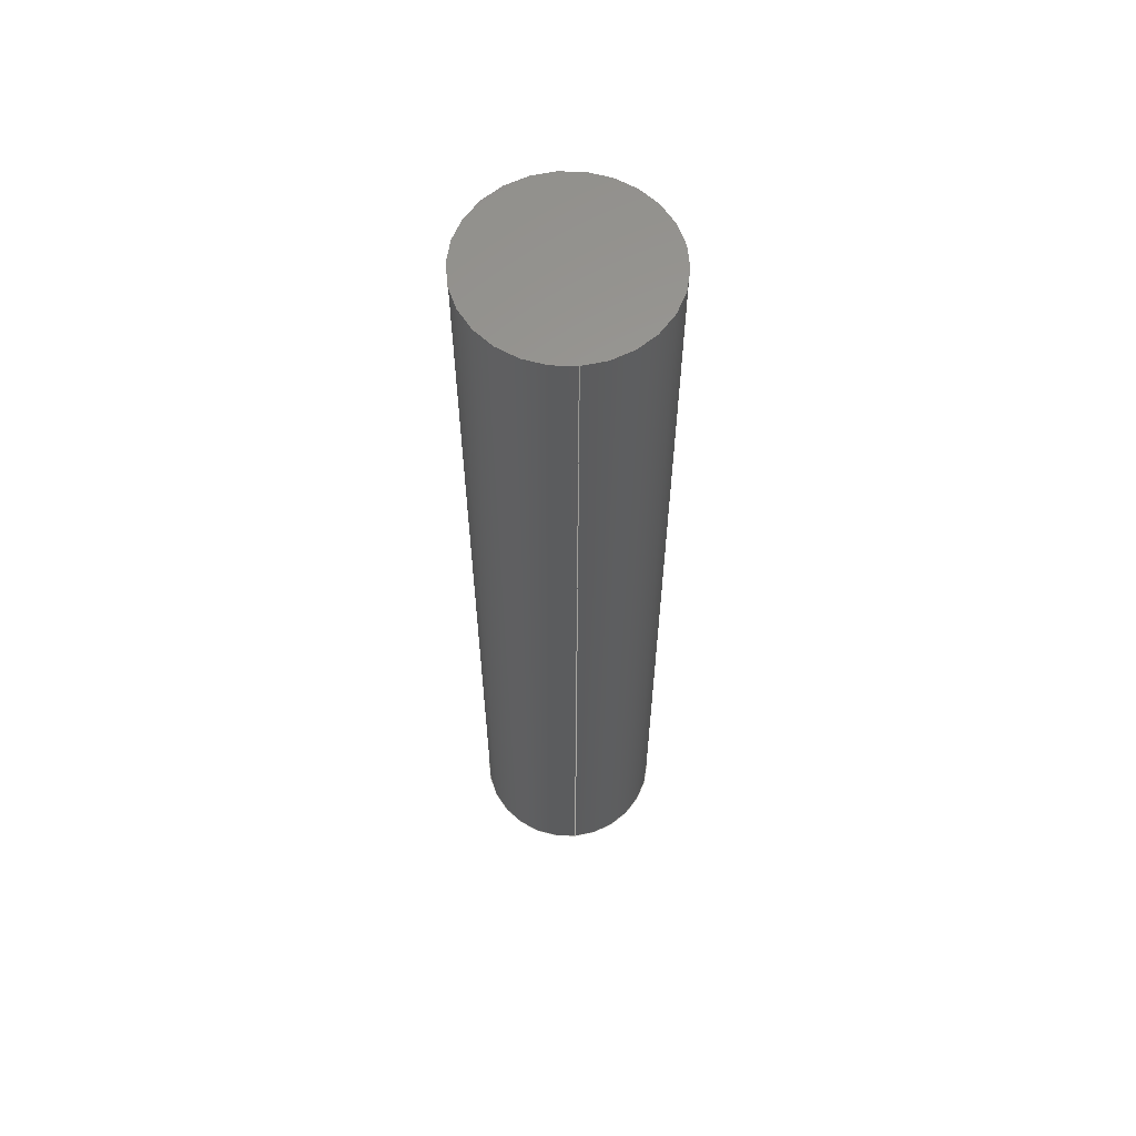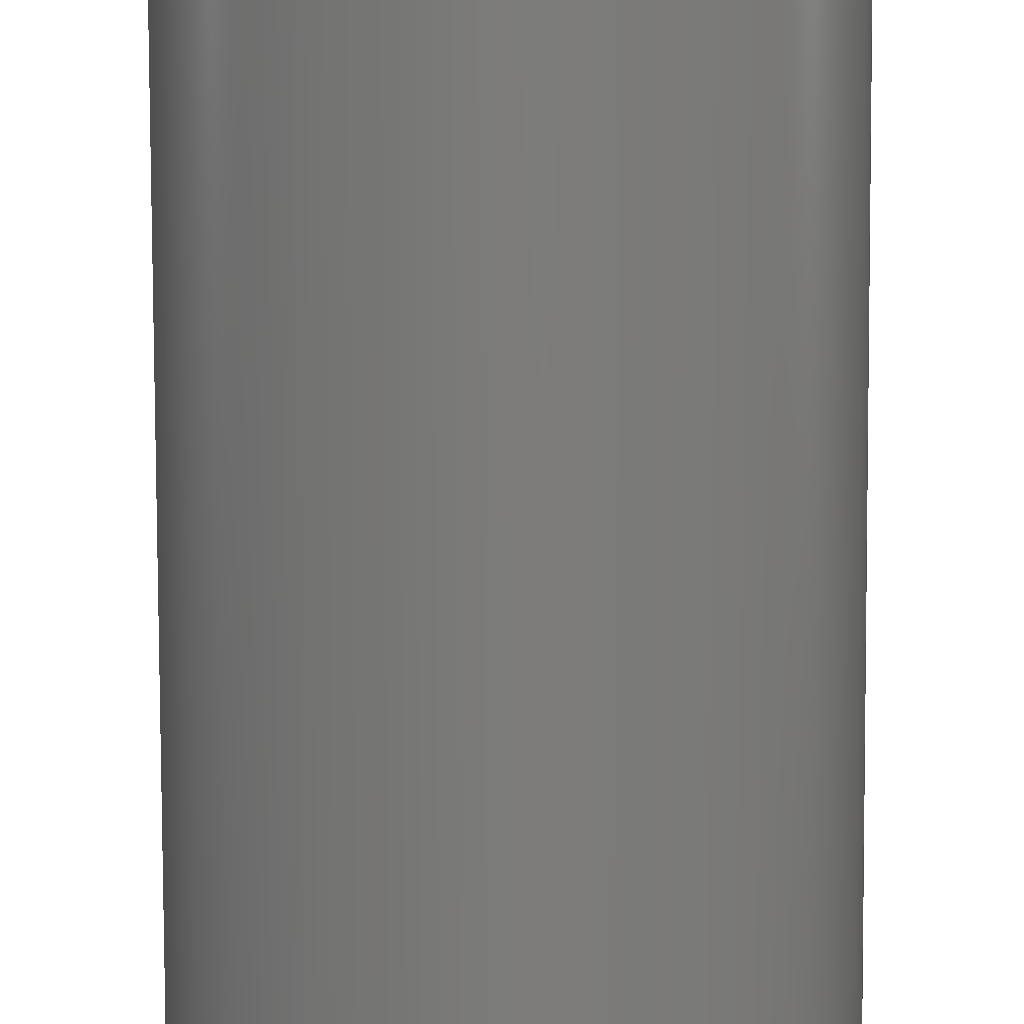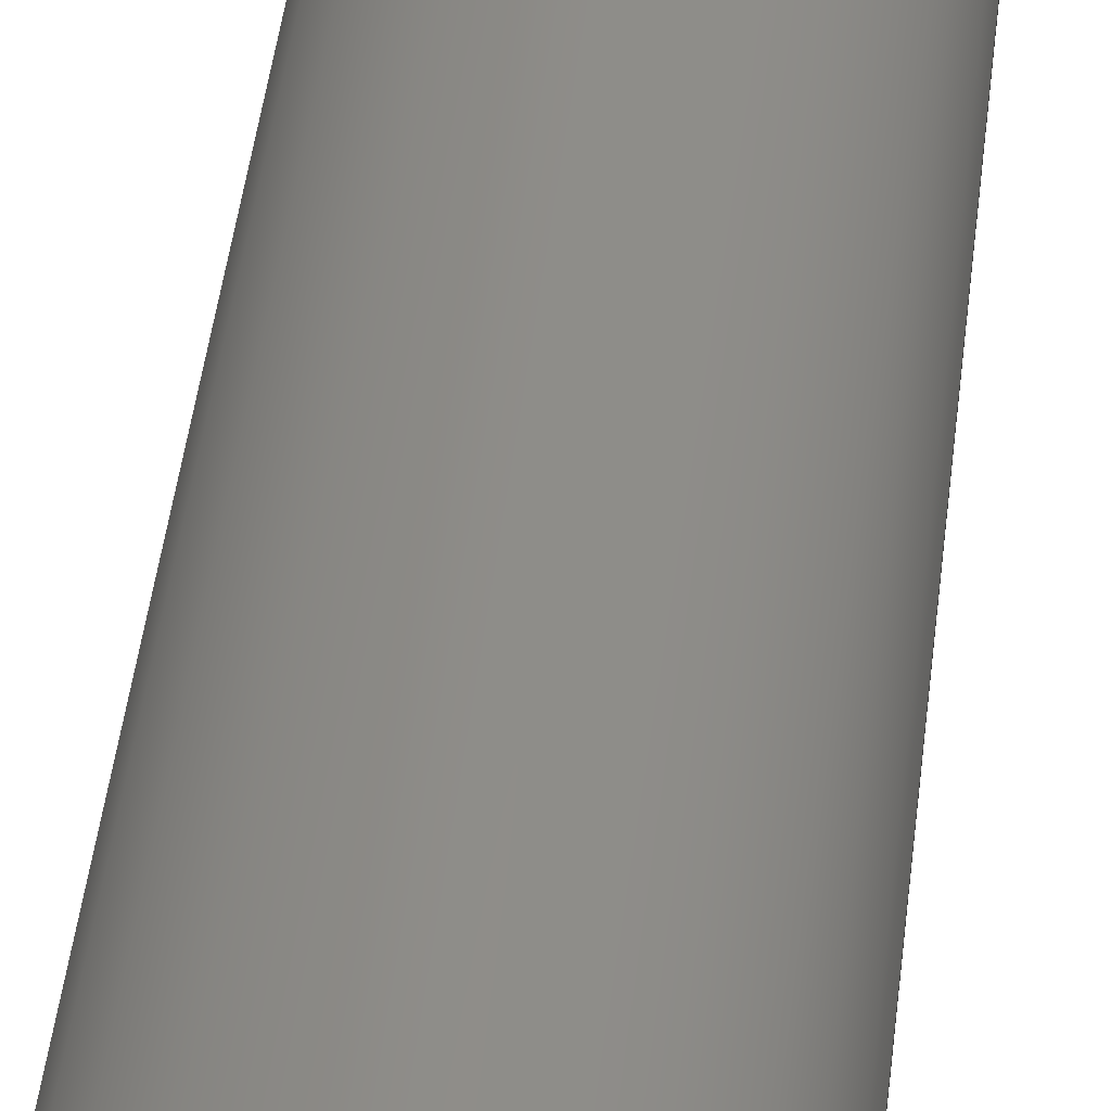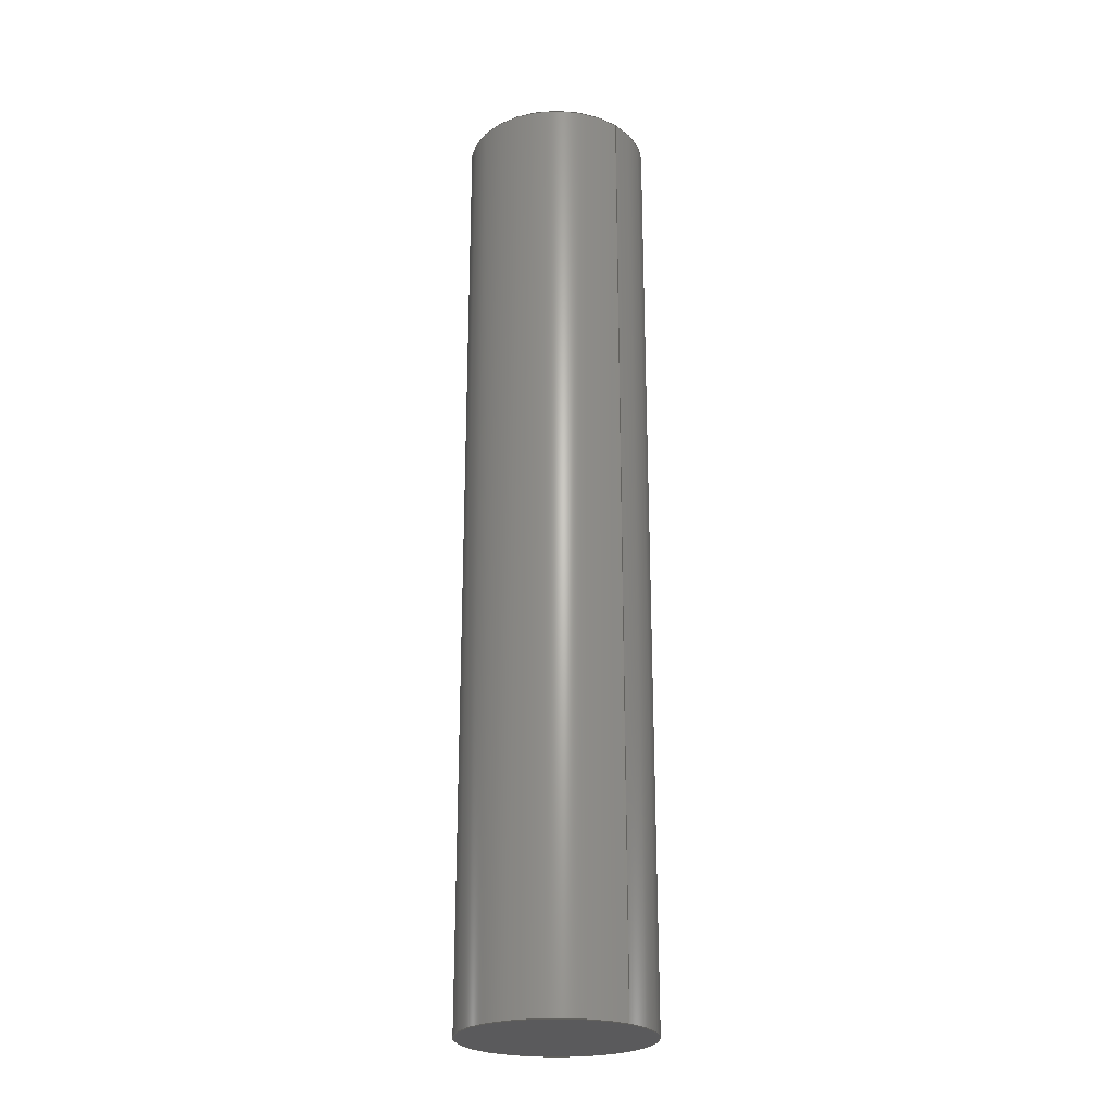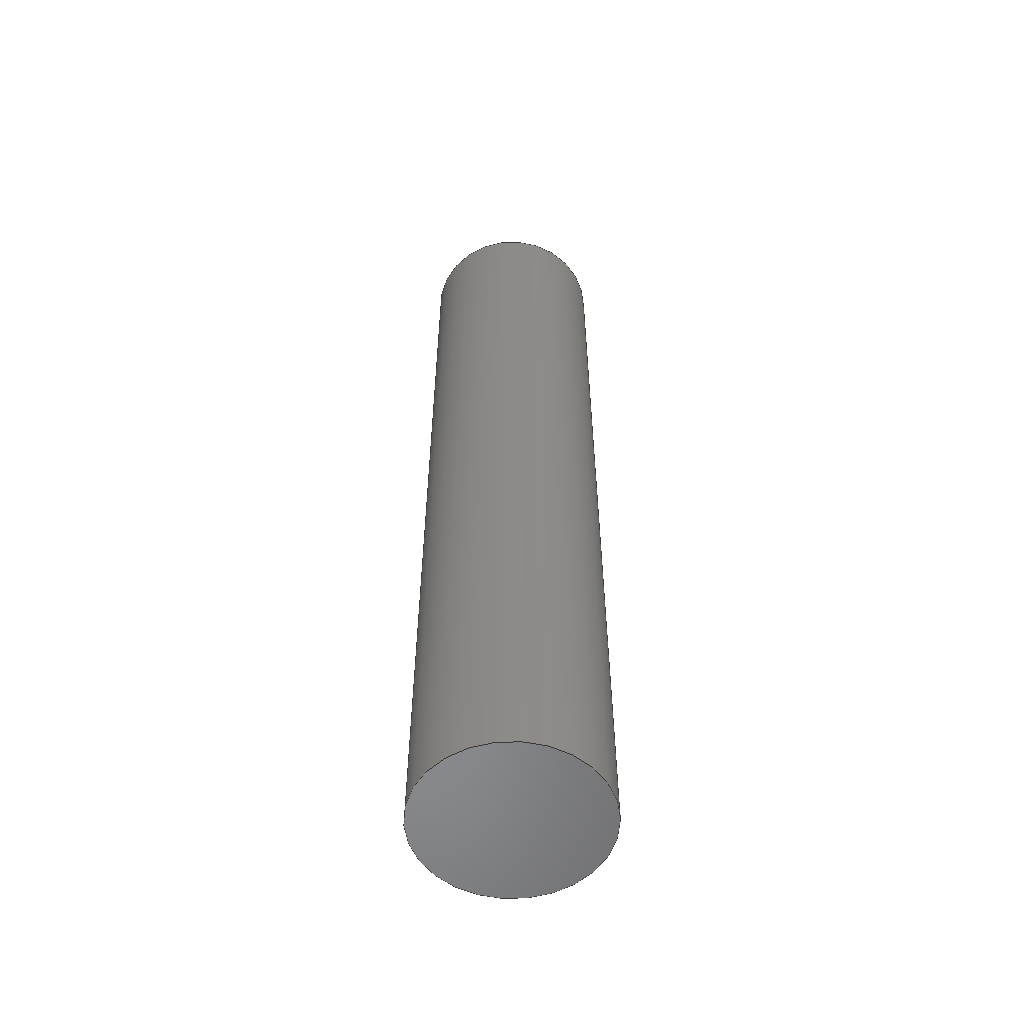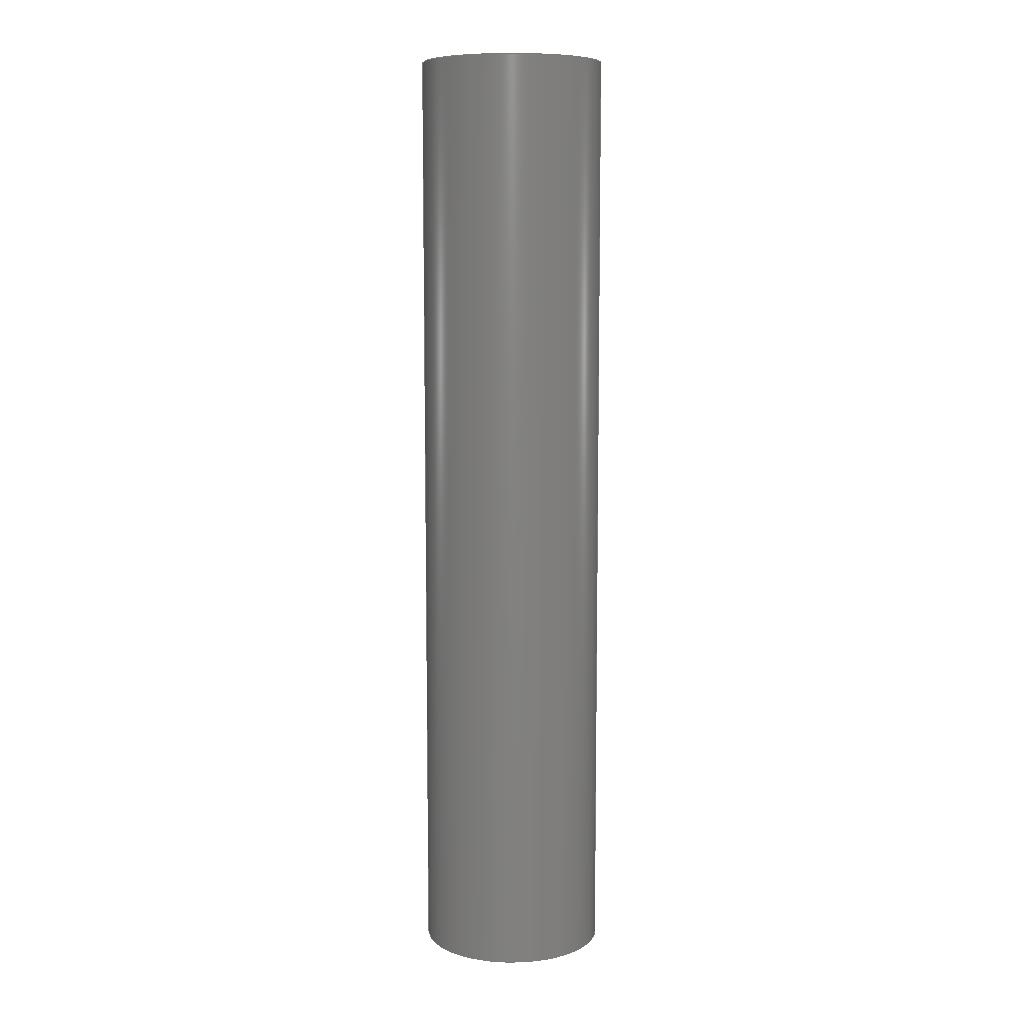
<metadata>
{"format":"step","ext":"step","renderer":"f3d","projection":"perspective","resolution":1024,"background":"white","views":[{"elev":60.8,"azim":-95.2,"up":"+Z"},{"elev":-74.7,"azim":-179.8,"up":"+Y"},{"elev":38.5,"azim":-174.2,"up":"+Y"},{"elev":-24.4,"azim":-132.3,"up":"+Z"},{"elev":-55.6,"azim":1.8,"up":"+Z"},{"elev":8.4,"azim":-4.3,"up":"+Z"}]}
</metadata>
<code>
ISO-10303-21;
DATA;
#1 = AXIS2_PLACEMENT_3D ( 'NONE', #37, #121, #132 ) ;
#2 =( GEOMETRIC_REPRESENTATION_CONTEXT ( 3 ) GLOBAL_UNCERTAINTY_ASSIGNED_CONTEXT ( ( #53 ) ) GLOBAL_UNIT_ASSIGNED_CONTEXT ( ( #128, #97, #47 ) ) REPRESENTATION_CONTEXT ( 'NONE', 'WORKASPACE' ) );
#3 = FACE_OUTER_BOUND ( 'NONE', #75, .T. ) ;
#4 = ORIENTED_EDGE ( 'NONE', *, *, #92, .F. ) ;
#5 = CIRCLE ( 'NONE', #93, 0.1969 ) ;
#6 =( CONVERSION_BASED_UNIT ( 'INCH', #67 ) LENGTH_UNIT ( ) NAMED_UNIT ( #104 ) );
#7 = STYLED_ITEM ( 'NONE', ( #17 ), #52 ) ;
#8 = DIRECTION ( 'NONE',  ( 1, 0, 0 ) ) ;
#9 = UNCERTAINTY_MEASURE_WITH_UNIT (LENGTH_MEASURE( 1e-05 ), #140, 'distance_accuracy_value', 'NONE');
#10 = DIRECTION ( 'NONE',  ( 0, 0, 1 ) ) ;
#11 = STYLED_ITEM ( 'NONE', ( #90 ), #81 ) ;
#12 = DIRECTION ( 'NONE',  ( 0, 0, 1 ) ) ;
#13 = DIRECTION ( 'NONE',  ( 1, 0, 0 ) ) ;
#14 = CIRCLE ( 'NONE', #1, 0.1969 ) ;
#15 = VERTEX_POINT ( 'NONE', #27 ) ;
#16 = COLOUR_RGB ( '',0.898, 0.9176, 0.9294 ) ;
#17 = PRESENTATION_STYLE_ASSIGNMENT (( #77 ) ) ;
#18 = CARTESIAN_POINT ( 'NONE',  ( 0, 0, 2 ) ) ;
#19 = CIRCLE ( 'NONE', #106, 0.1969 ) ;
#20 =( NAMED_UNIT ( * ) PLANE_ANGLE_UNIT ( ) SI_UNIT ( $, .RADIAN. ) );
#21 = CARTESIAN_POINT ( 'NONE',  ( 0, 0, 2 ) ) ;
#22 = PRODUCT_DEFINITION_FORMATION_WITH_SPECIFIED_SOURCE ( 'ANY', '', #74, .NOT_KNOWN. ) ;
#23 = DIRECTION ( 'NONE',  ( 1, 0, 0 ) ) ;
#24 = SHAPE_DEFINITION_REPRESENTATION ( #60, #81 ) ;
#25 = VECTOR ( 'NONE', #34, 39.37 ) ;
#26 = ORIENTED_EDGE ( 'NONE', *, *, #55, .F. ) ;
#27 = CARTESIAN_POINT ( 'NONE',  ( -0.1969, 0, 0 ) ) ;
#28 =( NAMED_UNIT ( * ) PLANE_ANGLE_UNIT ( ) SI_UNIT ( $, .RADIAN. ) );
#29 = FACE_OUTER_BOUND ( 'NONE', #110, .T. ) ;
#30 = SURFACE_SIDE_STYLE ('',( #38 ) ) ;
#31 = CARTESIAN_POINT ( 'NONE',  ( -0.1969, 0, 2 ) ) ;
#32 = PRODUCT_RELATED_PRODUCT_CATEGORY ( 'part', '', ( #74 ) ) ;
#33 = FILL_AREA_STYLE_COLOUR ( '', #16 ) ;
#34 = DIRECTION ( 'NONE',  ( -0, -0, -1 ) ) ;
#35 = DIRECTION ( 'NONE',  ( 0, 0, 1 ) ) ;
#36 = APPLICATION_CONTEXT ( 'automotive_design' ) ;
#37 = CARTESIAN_POINT ( 'NONE',  ( 0, 0, 2 ) ) ;
#38 = SURFACE_STYLE_FILL_AREA ( #87 ) ;
#39 = ORIENTED_EDGE ( 'NONE', *, *, #84, .F. ) ;
#40 = ADVANCED_FACE ( 'NONE', ( #3 ), #85, .T. ) ;
#41 = EDGE_LOOP ( 'NONE', ( #118, #63 ) ) ;
#42 = CARTESIAN_POINT ( 'NONE',  ( 0, 0, 0 ) ) ;
#43 = DIRECTION ( 'NONE',  ( 1, 0, -0 ) ) ;
#44 = APPLICATION_PROTOCOL_DEFINITION ( 'draft international standard', 'automotive_design', 1998, #36 ) ;
#45 = LINE ( 'NONE', #94, #86 ) ;
#46 =( LENGTH_UNIT ( ) NAMED_UNIT ( * ) SI_UNIT ( $, .METRE. ) );
#47 =( NAMED_UNIT ( * ) SI_UNIT ( $, .STERADIAN. ) SOLID_ANGLE_UNIT ( ) );
#48 = PRESENTATION_LAYER_ASSIGNMENT (  '', '', ( #7 ) ) ;
#49 = CARTESIAN_POINT ( 'NONE',  ( 0, 0, 2 ) ) ;
#50 = AXIS2_PLACEMENT_3D ( 'NONE', #83, #10, #23 ) ;
#51 = ORIENTED_EDGE ( 'NONE', *, *, #108, .T. ) ;
#52 = MANIFOLD_SOLID_BREP ( 'Boss-Extrude1', #127 ) ;
#53 = UNCERTAINTY_MEASURE_WITH_UNIT (LENGTH_MEASURE( 1e-05 ), #128, 'distance_accuracy_value', 'NONE');
#54 = CARTESIAN_POINT ( 'NONE',  ( 0.1969, 2.411e-17, 2 ) ) ;
#55 = EDGE_CURVE ( 'NONE', #119, #89, #14, .T. ) ;
#56 = CARTESIAN_POINT ( 'NONE',  ( 0.1969, 2.411e-17, 0 ) ) ;
#57 = SURFACE_STYLE_FILL_AREA ( #115 ) ;
#58 = ADVANCED_FACE ( 'NONE', ( #29 ), #98, .T. ) ;
#59 = MECHANICAL_DESIGN_GEOMETRIC_PRESENTATION_REPRESENTATION (  '', ( #11 ), #2 ) ;
#60 = PRODUCT_DEFINITION_SHAPE ( 'NONE', 'NONE',  #61 ) ;
#61 = PRODUCT_DEFINITION ( 'UNKNOWN', '', #22, #79 ) ;
#62 = ORIENTED_EDGE ( 'NONE', *, *, #139, .F. ) ;
#63 = ORIENTED_EDGE ( 'NONE', *, *, #105, .T. ) ;
#64 = ADVANCED_FACE ( 'NONE', ( #135 ), #82, .T. ) ;
#65 = FILL_AREA_STYLE_COLOUR ( '', #147 ) ;
#66 = PRODUCT_CONTEXT ( 'NONE', #36, 'mechanical' ) ;
#67 = LENGTH_MEASURE_WITH_UNIT ( LENGTH_MEASURE( 0.0254 ), #131 );
#68 = LENGTH_MEASURE_WITH_UNIT ( LENGTH_MEASURE( 0.0254 ), #136 );
#69 = AXIS2_PLACEMENT_3D ( 'NONE', #21, #12, #72 ) ;
#70 = SURFACE_SIDE_STYLE ('',( #57 ) ) ;
#71 = UNCERTAINTY_MEASURE_WITH_UNIT (LENGTH_MEASURE( 1e-05 ), #6, 'distance_accuracy_value', 'NONE');
#72 = DIRECTION ( 'NONE',  ( 1, 0, -0 ) ) ;
#73 = DIRECTION ( 'NONE',  ( 0, 0, 1 ) ) ;
#74 = PRODUCT ( 'Part2', 'Part2', '', ( #66 ) ) ;
#75 = EDGE_LOOP ( 'NONE', ( #107, #120, #51, #39 ) ) ;
#76 = EDGE_LOOP ( 'NONE', ( #4, #134 ) ) ;
#77 = SURFACE_STYLE_USAGE ( .BOTH. , #30 ) ;
#78 = CARTESIAN_POINT ( 'NONE',  ( 0.1969, 2.411e-17, 2 ) ) ;
#79 = PRODUCT_DEFINITION_CONTEXT ( 'detailed design', #145, 'design' ) ;
#80 = DIRECTION ( 'NONE',  ( -0, -0, -1 ) ) ;
#81 = ADVANCED_BREP_SHAPE_REPRESENTATION ( 'Part2', ( #52, #88 ), #111 ) ;
#82 = PLANE ( 'NONE',  #69 ) ;
#83 = CARTESIAN_POINT ( 'NONE',  ( 0, 0, 2 ) ) ;
#84 = EDGE_CURVE ( 'NONE', #119, #15, #45, .T. ) ;
#85 = CYLINDRICAL_SURFACE ( 'NONE', #142, 0.1969 ) ;
#86 = VECTOR ( 'NONE', #113, 39.37 ) ;
#87 = FILL_AREA_STYLE ('',( #65 ) ) ;
#88 = AXIS2_PLACEMENT_3D ( 'NONE', #42, #95, #13 ) ;
#89 = VERTEX_POINT ( 'NONE', #54 ) ;
#90 = PRESENTATION_STYLE_ASSIGNMENT (( #122 ) ) ;
#91 = FACE_OUTER_BOUND ( 'NONE', #76, .T. ) ;
#92 = EDGE_CURVE ( 'NONE', #15, #130, #19, .T. ) ;
#93 = AXIS2_PLACEMENT_3D ( 'NONE', #123, #35, #138 ) ;
#94 = CARTESIAN_POINT ( 'NONE',  ( -0.1969, 0, 2 ) ) ;
#95 = DIRECTION ( 'NONE',  ( 0, 0, 1 ) ) ;
#96 = LENGTH_MEASURE_WITH_UNIT ( LENGTH_MEASURE( 0.0254 ), #46 );
#97 =( NAMED_UNIT ( * ) PLANE_ANGLE_UNIT ( ) SI_UNIT ( $, .RADIAN. ) );
#98 = CYLINDRICAL_SURFACE ( 'NONE', #149, 0.1969 ) ;
#99 = CIRCLE ( 'NONE', #50, 0.1969 ) ;
#100 = DIRECTION ( 'NONE',  ( -0, -0, -1 ) ) ;
#101 =( NAMED_UNIT ( * ) SI_UNIT ( $, .STERADIAN. ) SOLID_ANGLE_UNIT ( ) );
#102 = CARTESIAN_POINT ( 'NONE',  ( 0, 0, 0 ) ) ;
#103 = CARTESIAN_POINT ( 'NONE',  ( 0, 0, 0 ) ) ;
#104 = DIMENSIONAL_EXPONENTS ( 1, 0, 0, 0, 0, 0, 0 ) ;
#105 = EDGE_CURVE ( 'NONE', #89, #119, #99, .T. ) ;
#106 = AXIS2_PLACEMENT_3D ( 'NONE', #103, #73, #8 ) ;
#107 = ORIENTED_EDGE ( 'NONE', *, *, #105, .F. ) ;
#108 = EDGE_CURVE ( 'NONE', #130, #15, #5, .T. ) ;
#109 = ORIENTED_EDGE ( 'NONE', *, *, #84, .T. ) ;
#110 = EDGE_LOOP ( 'NONE', ( #62, #26, #109, #144 ) ) ;
#111 =( GEOMETRIC_REPRESENTATION_CONTEXT ( 3 ) GLOBAL_UNCERTAINTY_ASSIGNED_CONTEXT ( ( #9 ) ) GLOBAL_UNIT_ASSIGNED_CONTEXT ( ( #140, #20, #117 ) ) REPRESENTATION_CONTEXT ( 'NONE', 'WORKASPACE' ) );
#112 = LINE ( 'NONE', #78, #25 ) ;
#113 = DIRECTION ( 'NONE',  ( -0, -0, -1 ) ) ;
#114 = MECHANICAL_DESIGN_GEOMETRIC_PRESENTATION_REPRESENTATION (  '', ( #7 ), #137 ) ;
#115 = FILL_AREA_STYLE ('',( #33 ) ) ;
#116 = DIMENSIONAL_EXPONENTS ( 1, 0, 0, 0, 0, 0, 0 ) ;
#117 =( NAMED_UNIT ( * ) SI_UNIT ( $, .STERADIAN. ) SOLID_ANGLE_UNIT ( ) );
#118 = ORIENTED_EDGE ( 'NONE', *, *, #55, .T. ) ;
#119 = VERTEX_POINT ( 'NONE', #31 ) ;
#120 = ORIENTED_EDGE ( 'NONE', *, *, #139, .T. ) ;
#121 = DIRECTION ( 'NONE',  ( 0, 0, 1 ) ) ;
#122 = SURFACE_STYLE_USAGE ( .BOTH. , #70 ) ;
#123 = CARTESIAN_POINT ( 'NONE',  ( 0, 0, 0 ) ) ;
#124 = DIRECTION ( 'NONE',  ( -1, 0, 0 ) ) ;
#125 = DIMENSIONAL_EXPONENTS ( 1, 0, 0, 0, 0, 0, 0 ) ;
#126 = APPLICATION_PROTOCOL_DEFINITION ( 'draft international standard', 'automotive_design', 1998, #145 ) ;
#127 = CLOSED_SHELL ( 'NONE', ( #40, #58, #64, #141 ) ) ;
#128 =( CONVERSION_BASED_UNIT ( 'INCH', #96 ) LENGTH_UNIT ( ) NAMED_UNIT ( #116 ) );
#129 = AXIS2_PLACEMENT_3D ( 'NONE', #102, #146, #43 ) ;
#130 = VERTEX_POINT ( 'NONE', #56 ) ;
#131 =( LENGTH_UNIT ( ) NAMED_UNIT ( * ) SI_UNIT ( $, .METRE. ) );
#132 = DIRECTION ( 'NONE',  ( 1, 0, 0 ) ) ;
#133 = PRESENTATION_LAYER_ASSIGNMENT (  '', '', ( #11 ) ) ;
#134 = ORIENTED_EDGE ( 'NONE', *, *, #108, .F. ) ;
#135 = FACE_OUTER_BOUND ( 'NONE', #41, .T. ) ;
#136 =( LENGTH_UNIT ( ) NAMED_UNIT ( * ) SI_UNIT ( $, .METRE. ) );
#137 =( GEOMETRIC_REPRESENTATION_CONTEXT ( 3 ) GLOBAL_UNCERTAINTY_ASSIGNED_CONTEXT ( ( #71 ) ) GLOBAL_UNIT_ASSIGNED_CONTEXT ( ( #6, #28, #101 ) ) REPRESENTATION_CONTEXT ( 'NONE', 'WORKASPACE' ) );
#138 = DIRECTION ( 'NONE',  ( 1, 0, 0 ) ) ;
#139 = EDGE_CURVE ( 'NONE', #89, #130, #112, .T. ) ;
#140 =( CONVERSION_BASED_UNIT ( 'INCH', #68 ) LENGTH_UNIT ( ) NAMED_UNIT ( #125 ) );
#141 = ADVANCED_FACE ( 'NONE', ( #91 ), #148, .F. ) ;
#142 = AXIS2_PLACEMENT_3D ( 'NONE', #49, #100, #143 ) ;
#143 = DIRECTION ( 'NONE',  ( -1, 0, 0 ) ) ;
#144 = ORIENTED_EDGE ( 'NONE', *, *, #92, .T. ) ;
#145 = APPLICATION_CONTEXT ( 'automotive_design' ) ;
#146 = DIRECTION ( 'NONE',  ( 0, 0, 1 ) ) ;
#147 = COLOUR_RGB ( '',0.898, 0.9176, 0.9294 ) ;
#148 = PLANE ( 'NONE',  #129 ) ;
#149 = AXIS2_PLACEMENT_3D ( 'NONE', #18, #80, #124 ) ;
ENDSEC;
END-ISO-10303-21;

</code>
